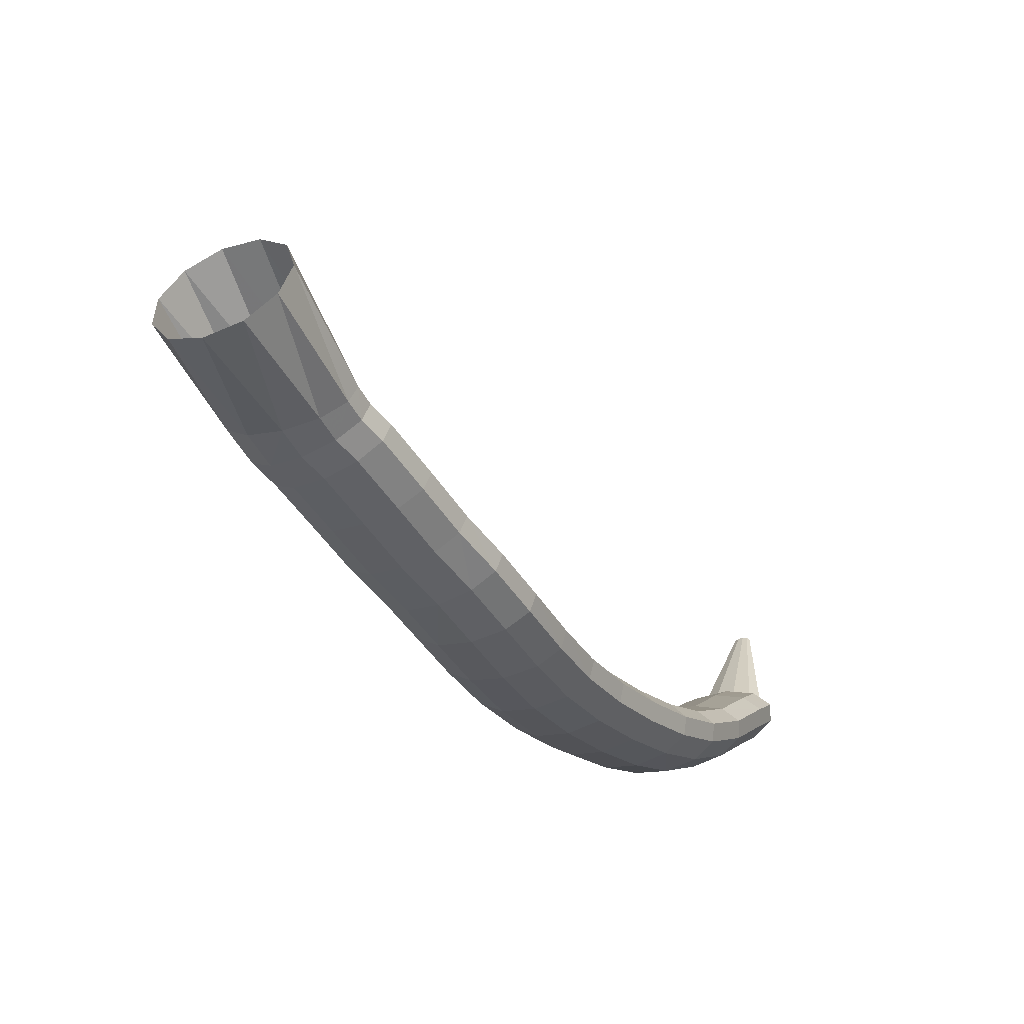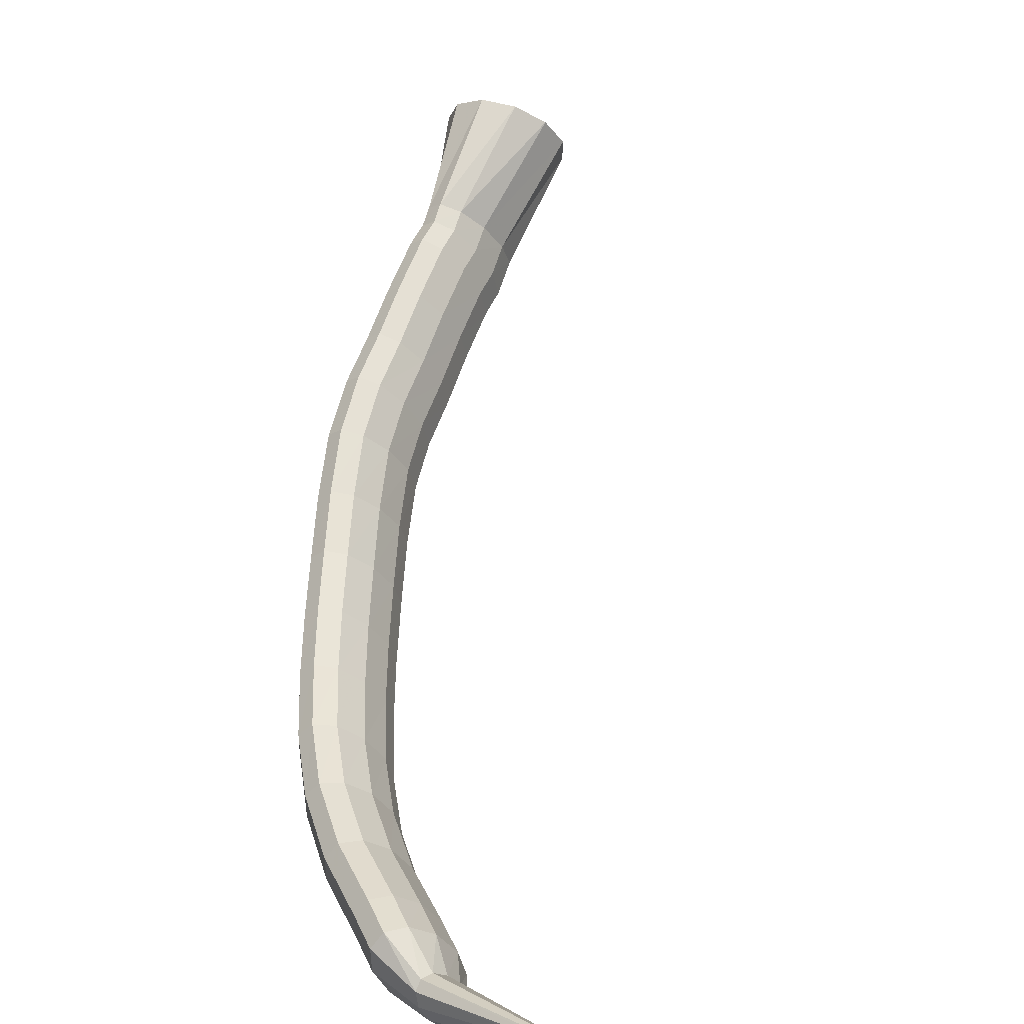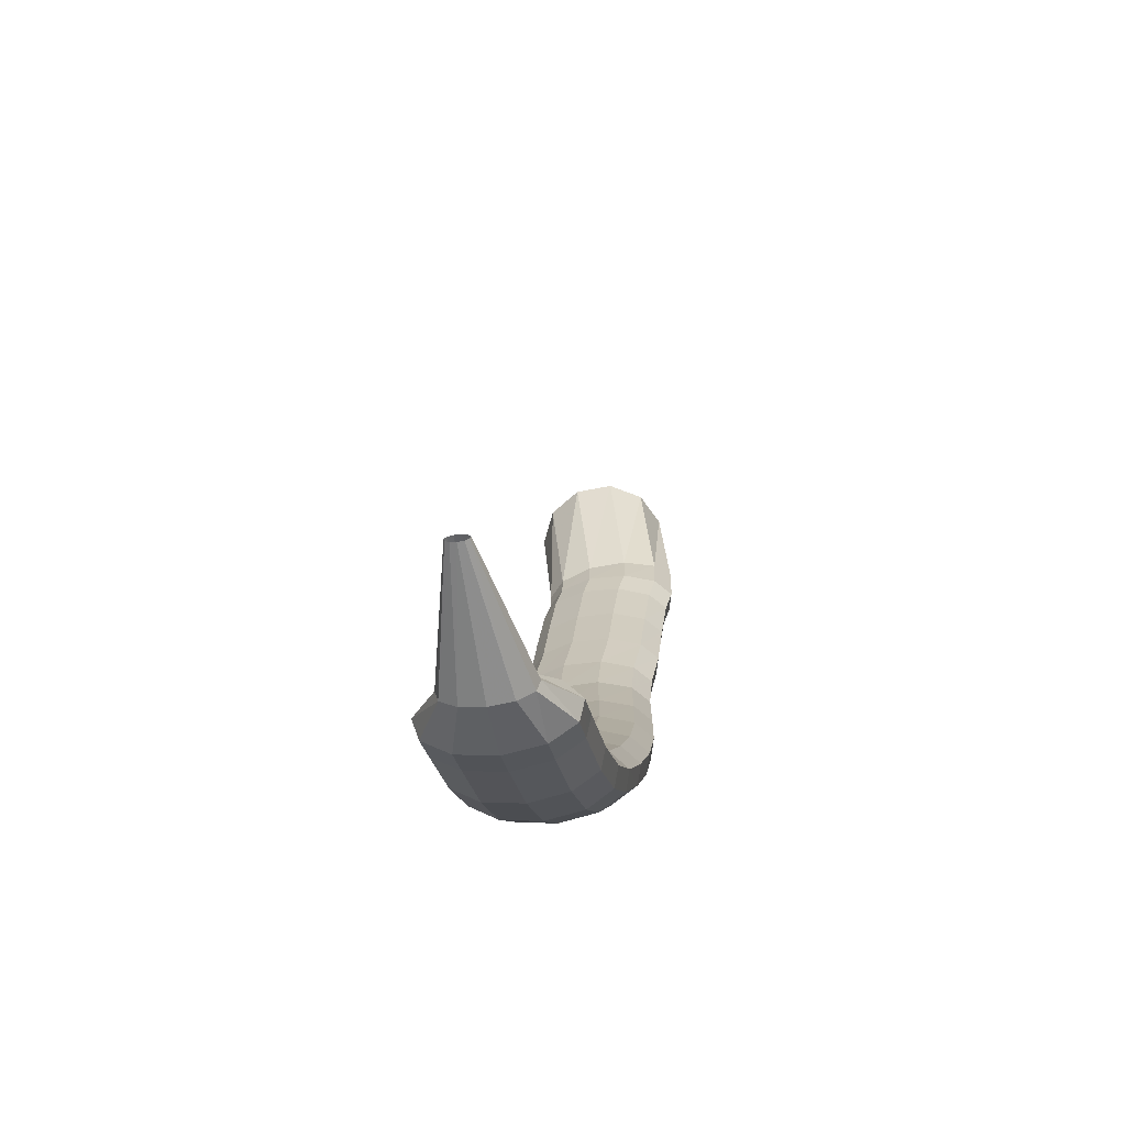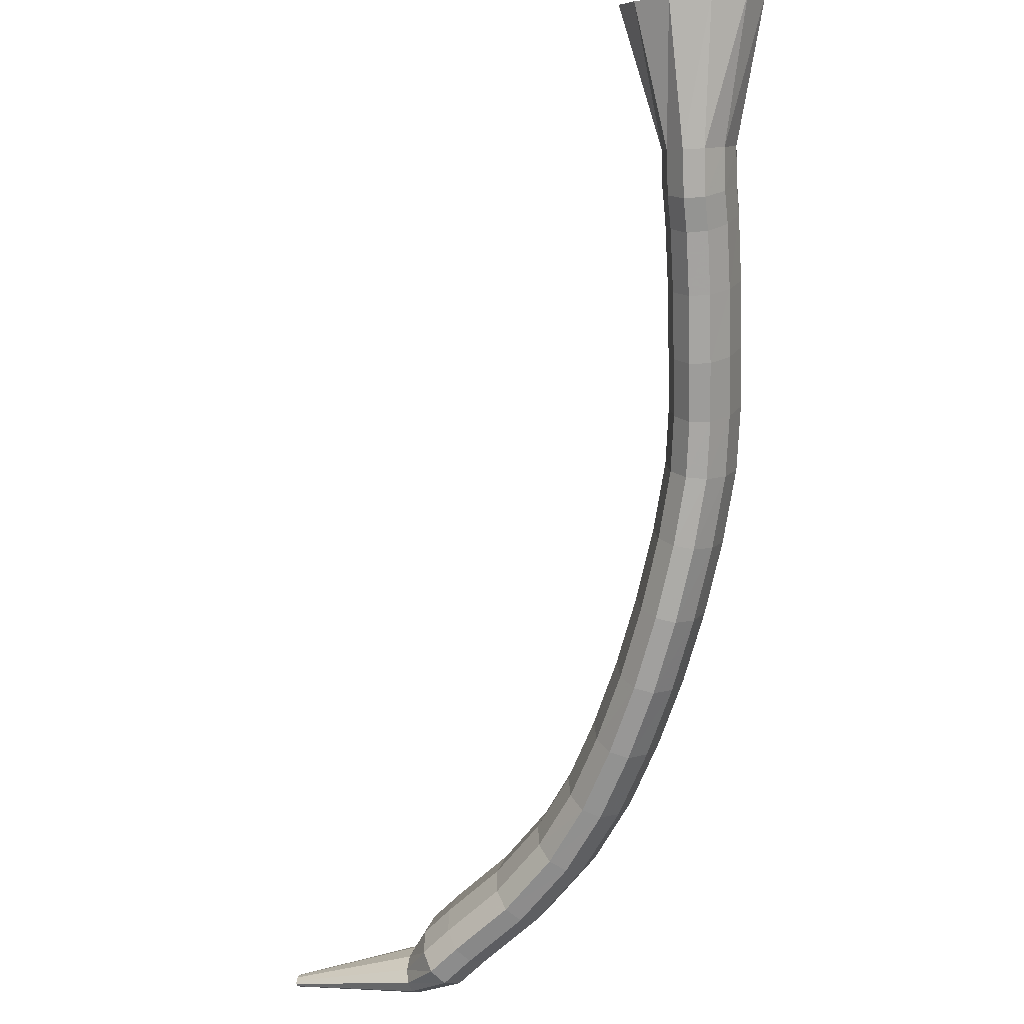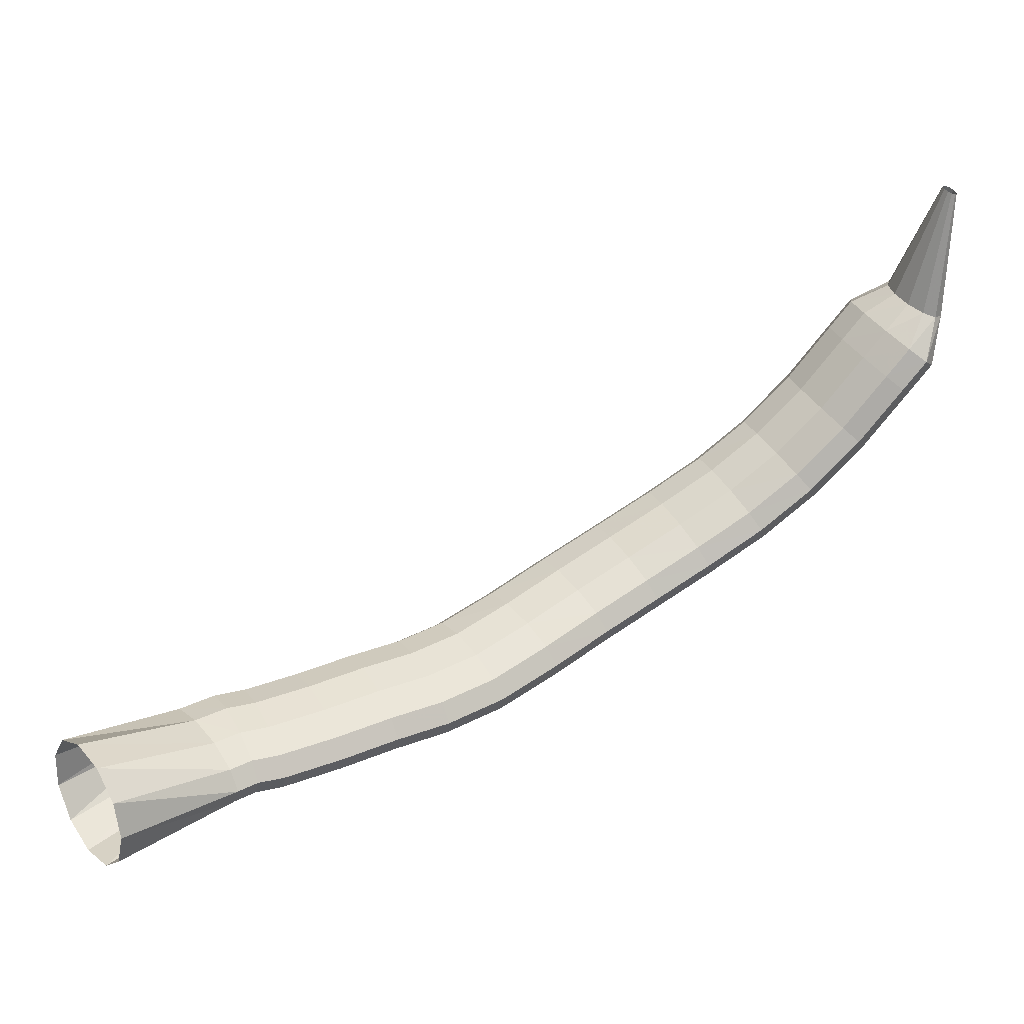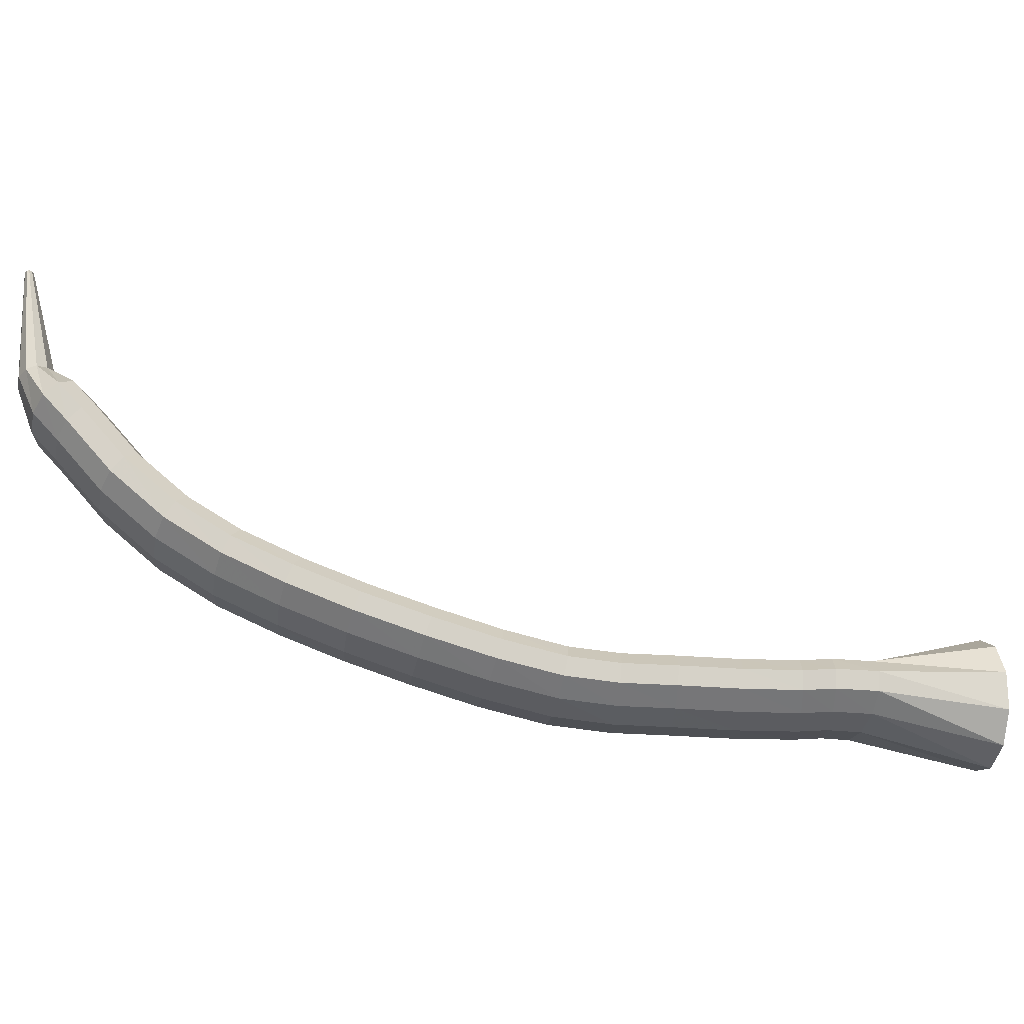
<metadata>
{"format":"obj","ext":"obj","renderer":"f3d","projection":"perspective","resolution":1024,"background":"white","views":[{"elev":-50.3,"azim":163.6,"up":"+Z"},{"elev":14.8,"azim":-61.4,"up":"+Y"},{"elev":25.6,"azim":-41.8,"up":"+Z"},{"elev":-30.4,"azim":95.4,"up":"+Y"},{"elev":30.8,"azim":-166.0,"up":"+Z"},{"elev":-17.2,"azim":39.5,"up":"+Z"}]}
</metadata>
<code>
g tube1
v 94.19 103.1 132.9
v 93.94 103.4 132.9
v 93.86 103.7 132.9
v 93.96 103.9 132.9
v 94.21 103.9 132.9
v 94.54 103.8 133
v 94.84 103.5 133.1
v 95.01 103.1 133.1
v 95 102.9 133.1
v 94.82 102.8 133.1
v 94.52 102.8 133
v 94.19 103.1 132.9
v 95.37 102.3 123
v 94.39 103.6 122.8
v 94.02 104.8 122.8
v 94.4 105.5 122.9
v 95.4 105.6 123.2
v 96.7 105 123.6
v 97.89 103.8 123.8
v 98.6 102.5 123.9
v 98.59 101.4 123.8
v 97.87 101 123.6
v 96.67 101.3 123.2
v 95.37 102.3 123
v 96.75 102.8 119.1
v 95.03 104.9 119
v 94.24 106.9 119.3
v 94.63 108 120.1
v 96.08 108 121.1
v 98.12 106.8 121.9
v 100.1 104.9 122.3
v 101.4 102.8 122.2
v 101.6 101.2 121.6
v 100.7 100.6 120.7
v 98.85 101.2 119.8
v 96.75 102.8 119.1
v 98.36 104 117
v 96.65 106.1 116.8
v 95.85 108 117.2
v 96.21 109.2 118
v 97.62 109.1 119
v 99.63 108 119.9
v 101.6 106 120.3
v 102.9 103.9 120.2
v 103.1 102.3 119.6
v 102.2 101.7 118.6
v 100.4 102.3 117.7
v 98.36 104 117
v 101.4 106 112.8
v 99.68 108.1 112.6
v 98.86 110 113
v 99.18 111.1 113.9
v 100.5 111.1 115
v 102.5 109.8 115.9
v 104.5 107.9 116.4
v 105.8 105.8 116.3
v 106 104.2 115.6
v 105.2 103.6 114.6
v 103.4 104.3 113.5
v 101.4 106 112.8
v 104.9 108.5 109
v 103.2 110.6 108.8
v 102.3 112.5 109.3
v 102.5 113.5 110.3
v 103.7 113.4 111.5
v 105.6 112.1 112.5
v 107.6 110.1 113
v 108.9 108 112.8
v 109.3 106.5 112
v 108.5 106.1 110.9
v 106.9 106.8 109.7
v 104.9 108.5 109
v 108.6 111.3 106
v 106.8 113.4 105.9
v 105.9 115.2 106.4
v 105.9 116.1 107.6
v 107.1 115.9 108.9
v 108.8 114.5 110
v 110.7 112.5 110.5
v 112.2 110.5 110.3
v 112.6 109.1 109.4
v 112 108.7 108.1
v 110.5 109.5 106.9
v 108.6 111.3 106
v 112.4 114.3 103.7
v 110.7 116.4 103.5
v 109.7 118.1 104.2
v 109.6 119 105.3
v 110.7 118.7 106.7
v 112.4 117.3 107.8
v 114.3 115.2 108.3
v 115.8 113.2 108.1
v 116.3 111.9 107.1
v 115.8 111.6 105.8
v 114.3 112.5 104.5
v 112.4 114.3 103.7
v 116.3 117.4 101.6
v 114.4 119.5 101.6
v 113.3 121.1 102.2
v 113.2 121.9 103.4
v 114.2 121.6 104.8
v 116 120.2 105.9
v 118 118.2 106.4
v 119.5 116.3 106.1
v 120.1 115 105.1
v 119.6 114.8 103.7
v 118.2 115.7 102.5
v 116.3 117.4 101.6
v 120 120.9 99.87
v 118 122.8 99.84
v 116.8 124.4 100.6
v 116.6 125.1 101.8
v 117.6 124.7 103.2
v 119.4 123.4 104.3
v 121.5 121.5 104.7
v 123.2 119.7 104.3
v 123.9 118.5 103.3
v 123.5 118.3 101.9
v 122 119.2 100.6
v 120 120.9 99.87
v 123.5 124.7 98.34
v 121.5 126.5 98.33
v 120.1 128 99.08
v 119.9 128.6 100.4
v 120.9 128.3 101.8
v 122.7 127 102.8
v 124.9 125.2 103.2
v 126.6 123.4 102.8
v 127.4 122.3 101.8
v 127 122.2 100.4
v 125.6 123 99.11
v 123.5 124.7 98.34
v 127 128.5 97.14
v 125 130.4 97.1
v 123.7 131.9 97.85
v 123.4 132.5 99.14
v 124.2 132 100.6
v 126 130.6 101.7
v 128 128.7 102.1
v 129.8 127 101.8
v 130.6 125.9 100.7
v 130.3 125.8 99.27
v 129 126.8 97.95
v 127 128.5 97.14
v 130.3 131.7 96.62
v 128.4 133.7 96.56
v 127.1 135.3 97.29
v 126.8 135.8 98.59
v 127.5 135.2 100
v 129.1 133.6 101.2
v 130.9 131.6 101.7
v 132.6 129.7 101.3
v 133.4 128.6 100.3
v 133.2 128.7 98.82
v 132.1 129.8 97.47
v 130.3 131.7 96.62
v 133.6 134.5 96.43
v 131.8 136.5 96.37
v 130.5 138.1 97.11
v 130.1 138.6 98.41
v 130.8 137.9 99.87
v 132.3 136.3 101
v 134.1 134.2 101.5
v 135.8 132.3 101.1
v 136.6 131.3 100.1
v 136.5 131.4 98.63
v 135.4 132.6 97.27
v 133.6 134.5 96.43
v 137 137.7 96.25
v 135.2 139.7 96.19
v 133.9 141.2 96.93
v 133.5 141.7 98.24
v 134.1 141 99.7
v 135.6 139.4 100.8
v 137.5 137.3 101.3
v 139.2 135.5 101
v 140.1 134.5 99.89
v 139.9 134.6 98.44
v 138.8 135.8 97.09
v 137 137.7 96.25
v 140.5 140.8 96.19
v 138.8 142.9 96.13
v 137.5 144.4 96.88
v 137.1 144.9 98.19
v 137.7 144.2 99.64
v 139.1 142.5 100.8
v 140.9 140.3 101.3
v 142.4 138.4 100.9
v 143.3 137.4 99.83
v 143.2 137.5 98.39
v 142.2 138.8 97.03
v 140.5 140.8 96.19
v 142.3 142.1 96.27
v 140.5 144.1 96.21
v 139.2 145.6 96.95
v 138.8 146.1 98.26
v 139.4 145.4 99.72
v 140.9 143.7 100.9
v 142.7 141.7 101.3
v 144.4 139.8 101
v 145.3 138.8 99.9
v 145.1 138.9 98.46
v 144.1 140.1 97.11
v 142.3 142.1 96.27
v 144.1 143.9 96.17
v 142 145.6 96.12
v 140.4 146.9 96.86
v 139.9 147.3 98.17
v 140.7 146.7 99.63
v 142.4 145.3 100.8
v 144.5 143.6 101.2
v 146.4 142 100.9
v 147.5 141.1 99.81
v 147.3 141.2 98.37
v 146.1 142.3 97.01
v 144.1 143.9 96.17
v 150.6 151.4 93.78
v 148.4 153.2 94.11
v 146.7 154.5 95.9
v 146 155.1 98.58
v 146.6 154.6 101.3
v 148.2 153.3 103.2
v 150.4 151.5 103.7
v 152.4 149.9 102.6
v 153.6 149 100.2
v 153.7 148.9 97.42
v 152.6 149.9 95.01
v 150.6 151.4 93.78
f 1 2 14
f 14 13 1
f 2 3 15
f 15 14 2
f 3 4 16
f 16 15 3
f 4 5 17
f 17 16 4
f 5 6 18
f 18 17 5
f 6 7 19
f 19 18 6
f 7 8 20
f 20 19 7
f 8 9 21
f 21 20 8
f 9 10 22
f 22 21 9
f 10 11 23
f 23 22 10
f 11 12 24
f 24 23 11
f 13 14 26
f 26 25 13
f 14 15 27
f 27 26 14
f 15 16 28
f 28 27 15
f 16 17 29
f 29 28 16
f 17 18 30
f 30 29 17
f 18 19 31
f 31 30 18
f 19 20 32
f 32 31 19
f 20 21 33
f 33 32 20
f 21 22 34
f 34 33 21
f 22 23 35
f 35 34 22
f 23 24 36
f 36 35 23
f 25 26 38
f 38 37 25
f 26 27 39
f 39 38 26
f 27 28 40
f 40 39 27
f 28 29 41
f 41 40 28
f 29 30 42
f 42 41 29
f 30 31 43
f 43 42 30
f 31 32 44
f 44 43 31
f 32 33 45
f 45 44 32
f 33 34 46
f 46 45 33
f 34 35 47
f 47 46 34
f 35 36 48
f 48 47 35
f 37 38 50
f 50 49 37
f 38 39 51
f 51 50 38
f 39 40 52
f 52 51 39
f 40 41 53
f 53 52 40
f 41 42 54
f 54 53 41
f 42 43 55
f 55 54 42
f 43 44 56
f 56 55 43
f 44 45 57
f 57 56 44
f 45 46 58
f 58 57 45
f 46 47 59
f 59 58 46
f 47 48 60
f 60 59 47
f 49 50 62
f 62 61 49
f 50 51 63
f 63 62 50
f 51 52 64
f 64 63 51
f 52 53 65
f 65 64 52
f 53 54 66
f 66 65 53
f 54 55 67
f 67 66 54
f 55 56 68
f 68 67 55
f 56 57 69
f 69 68 56
f 57 58 70
f 70 69 57
f 58 59 71
f 71 70 58
f 59 60 72
f 72 71 59
f 61 62 74
f 74 73 61
f 62 63 75
f 75 74 62
f 63 64 76
f 76 75 63
f 64 65 77
f 77 76 64
f 65 66 78
f 78 77 65
f 66 67 79
f 79 78 66
f 67 68 80
f 80 79 67
f 68 69 81
f 81 80 68
f 69 70 82
f 82 81 69
f 70 71 83
f 83 82 70
f 71 72 84
f 84 83 71
f 73 74 86
f 86 85 73
f 74 75 87
f 87 86 74
f 75 76 88
f 88 87 75
f 76 77 89
f 89 88 76
f 77 78 90
f 90 89 77
f 78 79 91
f 91 90 78
f 79 80 92
f 92 91 79
f 80 81 93
f 93 92 80
f 81 82 94
f 94 93 81
f 82 83 95
f 95 94 82
f 83 84 96
f 96 95 83
f 85 86 98
f 98 97 85
f 86 87 99
f 99 98 86
f 87 88 100
f 100 99 87
f 88 89 101
f 101 100 88
f 89 90 102
f 102 101 89
f 90 91 103
f 103 102 90
f 91 92 104
f 104 103 91
f 92 93 105
f 105 104 92
f 93 94 106
f 106 105 93
f 94 95 107
f 107 106 94
f 95 96 108
f 108 107 95
f 97 98 110
f 110 109 97
f 98 99 111
f 111 110 98
f 99 100 112
f 112 111 99
f 100 101 113
f 113 112 100
f 101 102 114
f 114 113 101
f 102 103 115
f 115 114 102
f 103 104 116
f 116 115 103
f 104 105 117
f 117 116 104
f 105 106 118
f 118 117 105
f 106 107 119
f 119 118 106
f 107 108 120
f 120 119 107
f 109 110 122
f 122 121 109
f 110 111 123
f 123 122 110
f 111 112 124
f 124 123 111
f 112 113 125
f 125 124 112
f 113 114 126
f 126 125 113
f 114 115 127
f 127 126 114
f 115 116 128
f 128 127 115
f 116 117 129
f 129 128 116
f 117 118 130
f 130 129 117
f 118 119 131
f 131 130 118
f 119 120 132
f 132 131 119
f 121 122 134
f 134 133 121
f 122 123 135
f 135 134 122
f 123 124 136
f 136 135 123
f 124 125 137
f 137 136 124
f 125 126 138
f 138 137 125
f 126 127 139
f 139 138 126
f 127 128 140
f 140 139 127
f 128 129 141
f 141 140 128
f 129 130 142
f 142 141 129
f 130 131 143
f 143 142 130
f 131 132 144
f 144 143 131
f 133 134 146
f 146 145 133
f 134 135 147
f 147 146 134
f 135 136 148
f 148 147 135
f 136 137 149
f 149 148 136
f 137 138 150
f 150 149 137
f 138 139 151
f 151 150 138
f 139 140 152
f 152 151 139
f 140 141 153
f 153 152 140
f 141 142 154
f 154 153 141
f 142 143 155
f 155 154 142
f 143 144 156
f 156 155 143
f 145 146 158
f 158 157 145
f 146 147 159
f 159 158 146
f 147 148 160
f 160 159 147
f 148 149 161
f 161 160 148
f 149 150 162
f 162 161 149
f 150 151 163
f 163 162 150
f 151 152 164
f 164 163 151
f 152 153 165
f 165 164 152
f 153 154 166
f 166 165 153
f 154 155 167
f 167 166 154
f 155 156 168
f 168 167 155
f 157 158 170
f 170 169 157
f 158 159 171
f 171 170 158
f 159 160 172
f 172 171 159
f 160 161 173
f 173 172 160
f 161 162 174
f 174 173 161
f 162 163 175
f 175 174 162
f 163 164 176
f 176 175 163
f 164 165 177
f 177 176 164
f 165 166 178
f 178 177 165
f 166 167 179
f 179 178 166
f 167 168 180
f 180 179 167
f 169 170 182
f 182 181 169
f 170 171 183
f 183 182 170
f 171 172 184
f 184 183 171
f 172 173 185
f 185 184 172
f 173 174 186
f 186 185 173
f 174 175 187
f 187 186 174
f 175 176 188
f 188 187 175
f 176 177 189
f 189 188 176
f 177 178 190
f 190 189 177
f 178 179 191
f 191 190 178
f 179 180 192
f 192 191 179
f 181 182 194
f 194 193 181
f 182 183 195
f 195 194 182
f 183 184 196
f 196 195 183
f 184 185 197
f 197 196 184
f 185 186 198
f 198 197 185
f 186 187 199
f 199 198 186
f 187 188 200
f 200 199 187
f 188 189 201
f 201 200 188
f 189 190 202
f 202 201 189
f 190 191 203
f 203 202 190
f 191 192 204
f 204 203 191
f 193 194 206
f 206 205 193
f 194 195 207
f 207 206 194
f 195 196 208
f 208 207 195
f 196 197 209
f 209 208 196
f 197 198 210
f 210 209 197
f 198 199 211
f 211 210 198
f 199 200 212
f 212 211 199
f 200 201 213
f 213 212 200
f 201 202 214
f 214 213 201
f 202 203 215
f 215 214 202
f 203 204 216
f 216 215 203
f 205 206 218
f 218 217 205
f 206 207 219
f 219 218 206
f 207 208 220
f 220 219 207
f 208 209 221
f 221 220 208
f 209 210 222
f 222 221 209
f 210 211 223
f 223 222 210
f 211 212 224
f 224 223 211
f 212 213 225
f 225 224 212
f 213 214 226
f 226 225 213
f 214 215 227
f 227 226 214
f 215 216 228
f 228 227 215
g

</code>
